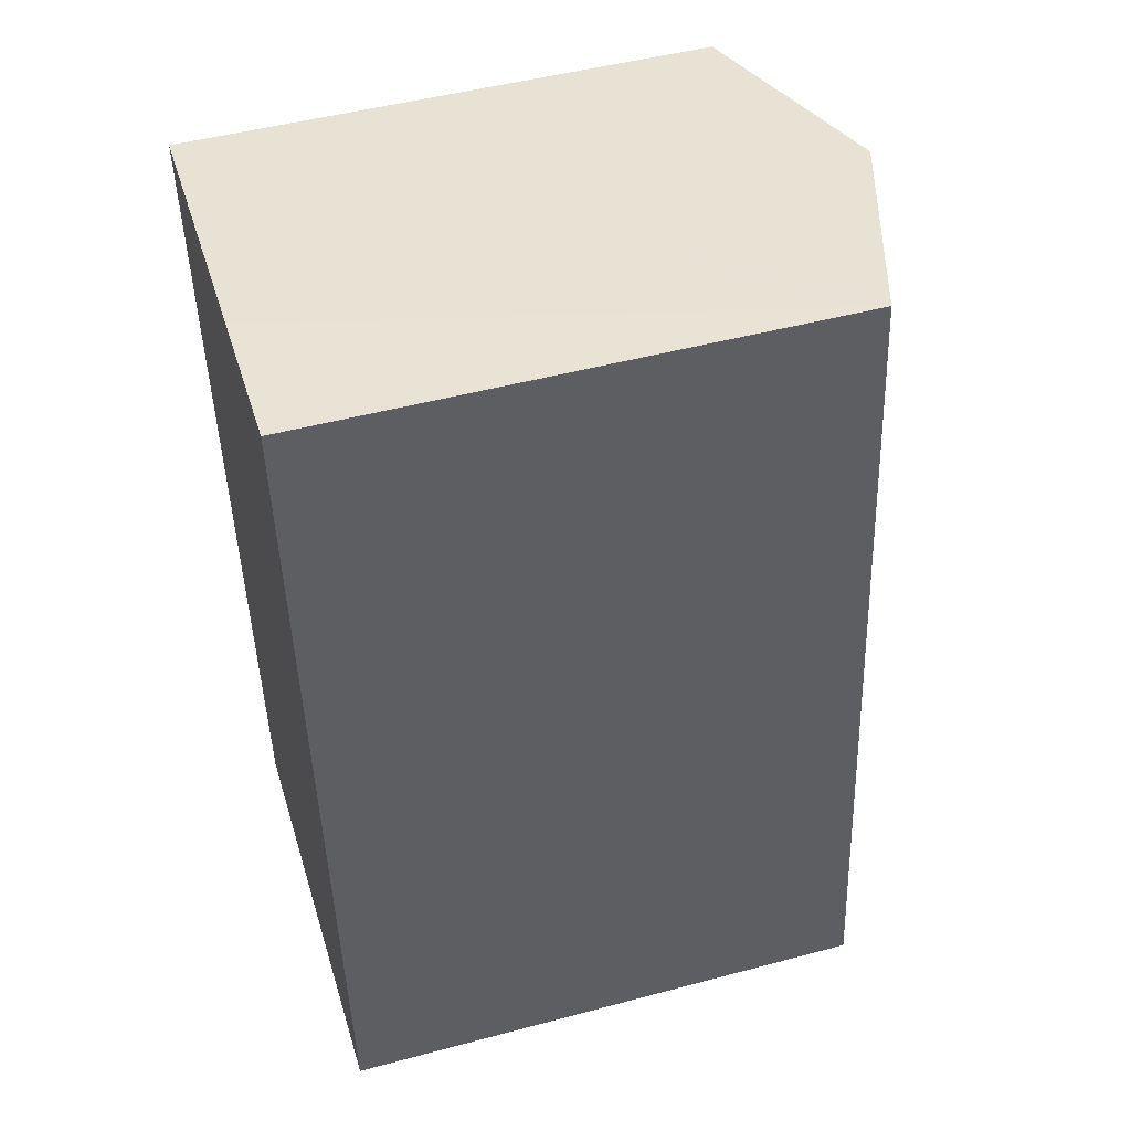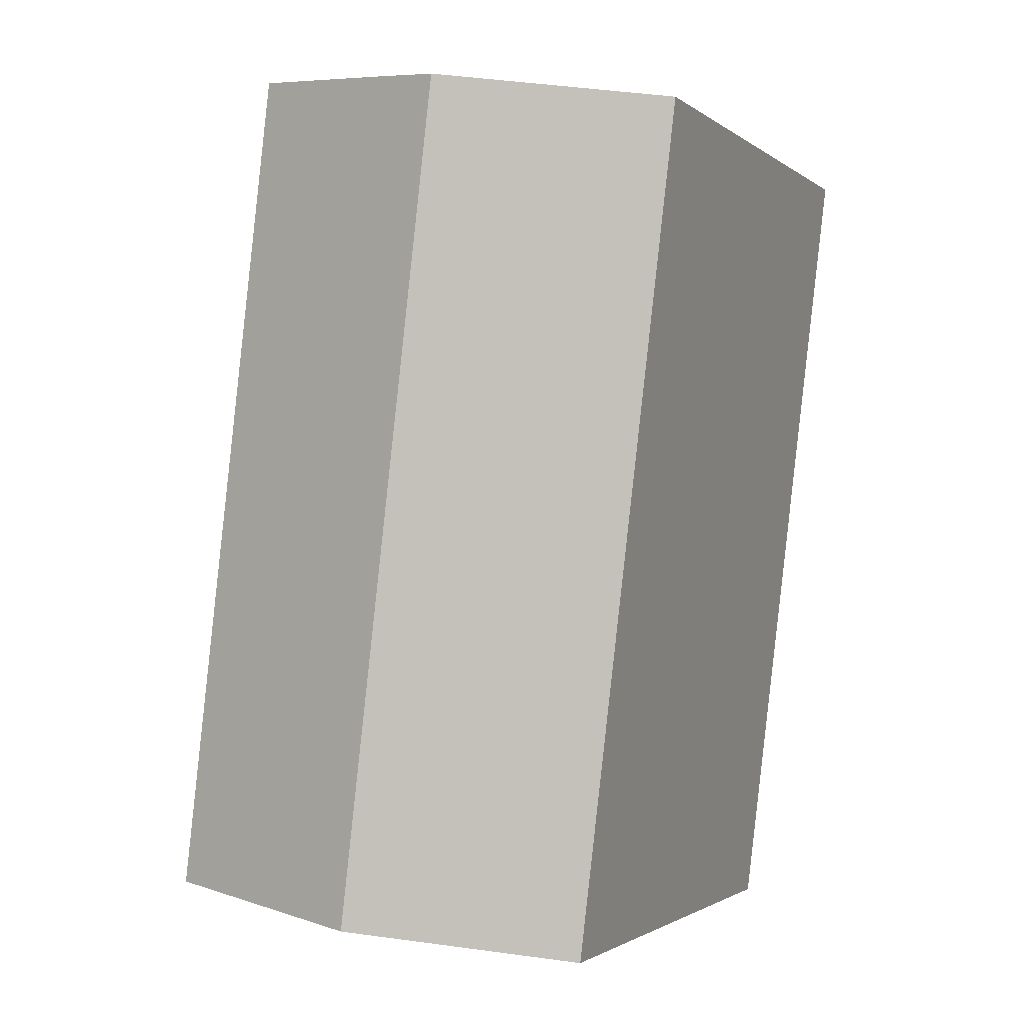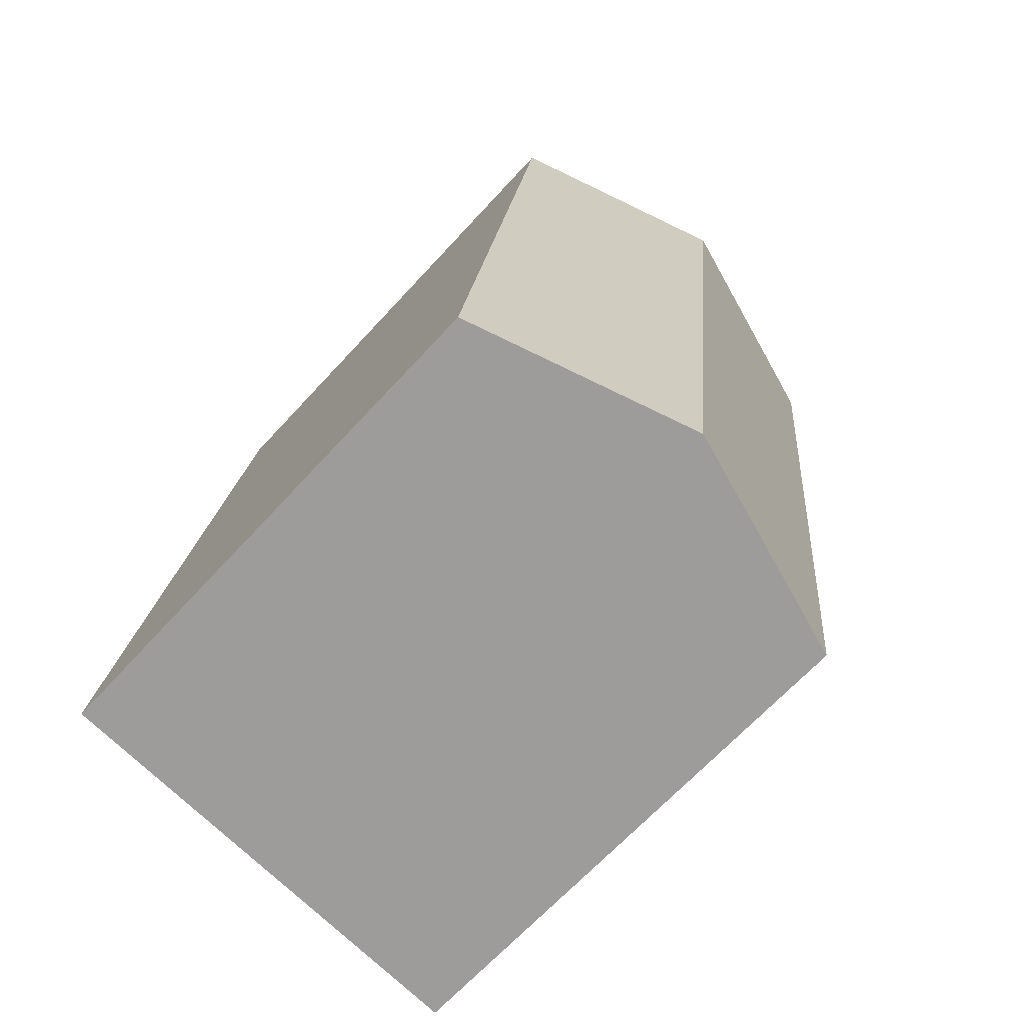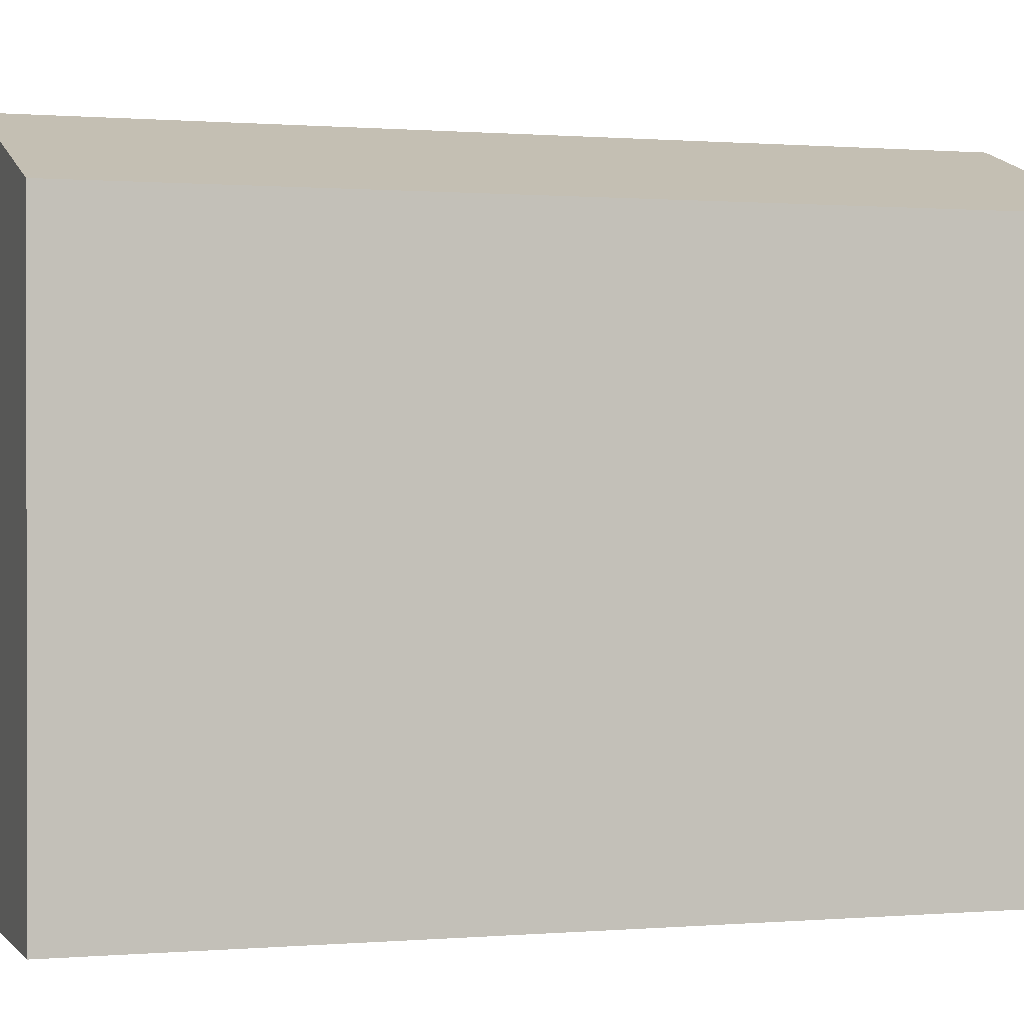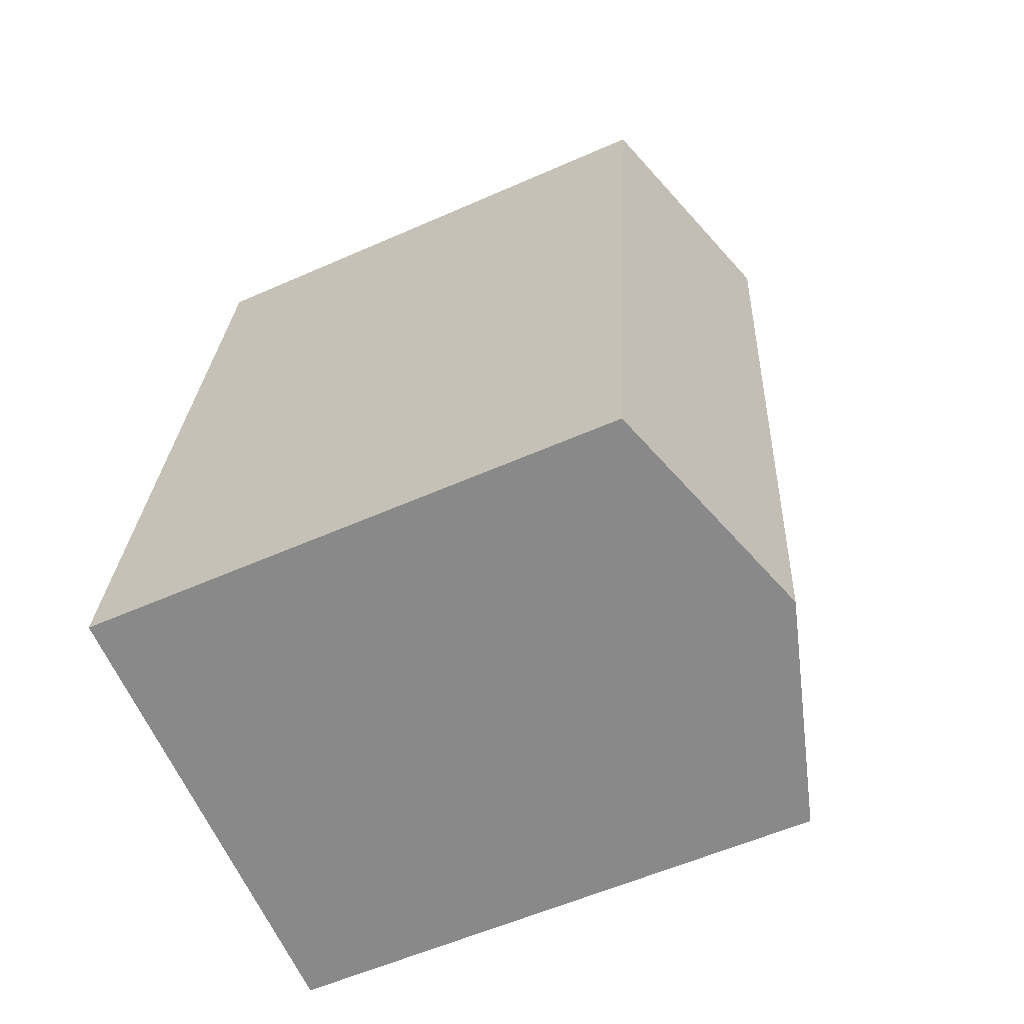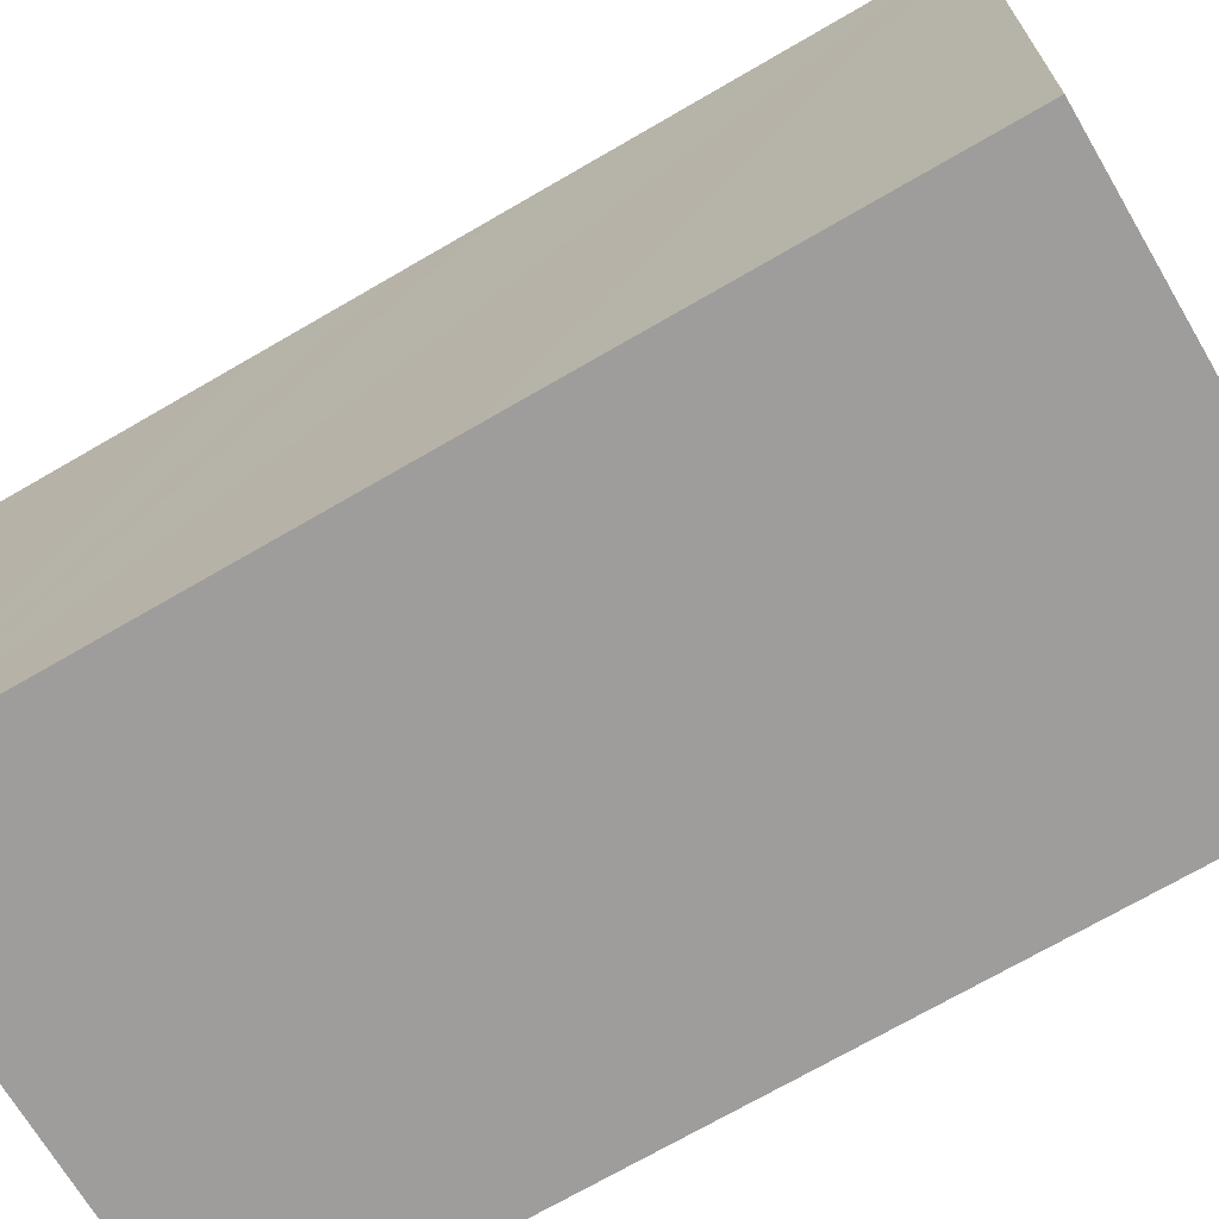
<metadata>
{"format":"obj","ext":"obj","renderer":"f3d","projection":"perspective","resolution":1024,"background":"white","views":[{"elev":48.8,"azim":73.5,"up":"+Z"},{"elev":-1.8,"azim":-156.0,"up":"+Z"},{"elev":-66.6,"azim":137.5,"up":"+Z"},{"elev":0.5,"azim":-114.9,"up":"+Y"},{"elev":-57.6,"azim":114.6,"up":"+Z"},{"elev":-70.4,"azim":113.6,"up":"+Y"}]}
</metadata>
<code>
v  9.342 17.45 -23.36
v  14.58 15.37 -11.72
v  15.84 15.37 -22.6
v  6.523 17.45 0.825
v  14.57 15.37 -11.65
v  14.28 15.37 -9.197
v  13.9 15.37 -5.927
v  13.19 15.37 0.154
v  13.18 15.37 0.26
v  12.89 15.41 1.609
v  13.02 15.37 1.627
v  8.513 16.82 1.077
v  0 15.36 9.404e-16
v  2.873 15.38 -24.11
v  4.564 16.82 0.577
v  5.795 17.22 0.733
v  13.02 -9.963e-17 1.627
v  13.18 -1.592e-17 0.26
v  13.19 -9.43e-18 0.154
v  13.9 3.629e-16 -5.927
v  14.58 7.176e-16 -11.72
v  15.84 1.384e-15 -22.6
v  14.28 5.632e-16 -9.197
v  14.57 7.132e-16 -11.65
v  2.873 1.477e-15 -24.11
v  9.342 1.43e-15 -23.36
v  0 0 0
v  4.564 -3.533e-17 0.577
v  5.795 -4.488e-17 0.733
v  8.513 -6.595e-17 1.077
v  12.89 -9.852e-17 1.609
v  6.523 -5.052e-17 0.825
g defaultobject
f 1 2 3
f 2 1 4
f 2 4 5
f 5 4 6
f 6 4 7
f 7 4 8
f 8 4 9
f 9 4 10
f 9 10 11
f 10 4 12
f 13 1 14
f 1 13 15
f 1 15 4
f 4 15 16
f 17 9 11
f 9 17 8
f 8 17 7
f 7 17 6
f 6 17 5
f 5 17 2
f 2 17 3
f 3 17 18
f 3 18 19
f 3 19 20
f 3 20 21
f 3 21 22
f 21 20 23
f 21 23 24
f 22 1 3
f 1 22 14
f 14 22 25
f 25 22 26
f 25 13 14
f 13 25 27
f 27 15 13
f 15 27 16
f 16 27 4
f 4 27 12
f 12 27 10
f 10 27 11
f 11 27 28
f 11 28 29
f 11 29 30
f 11 30 31
f 11 31 17
f 30 29 32
f 17 31 18
f 21 26 22
f 26 21 25
f 25 21 27
f 27 21 24
f 27 24 23
f 27 23 20
f 27 20 19
f 27 19 18
f 27 18 31
f 27 31 28
f 28 31 32
f 32 31 30
f 28 32 29

</code>
